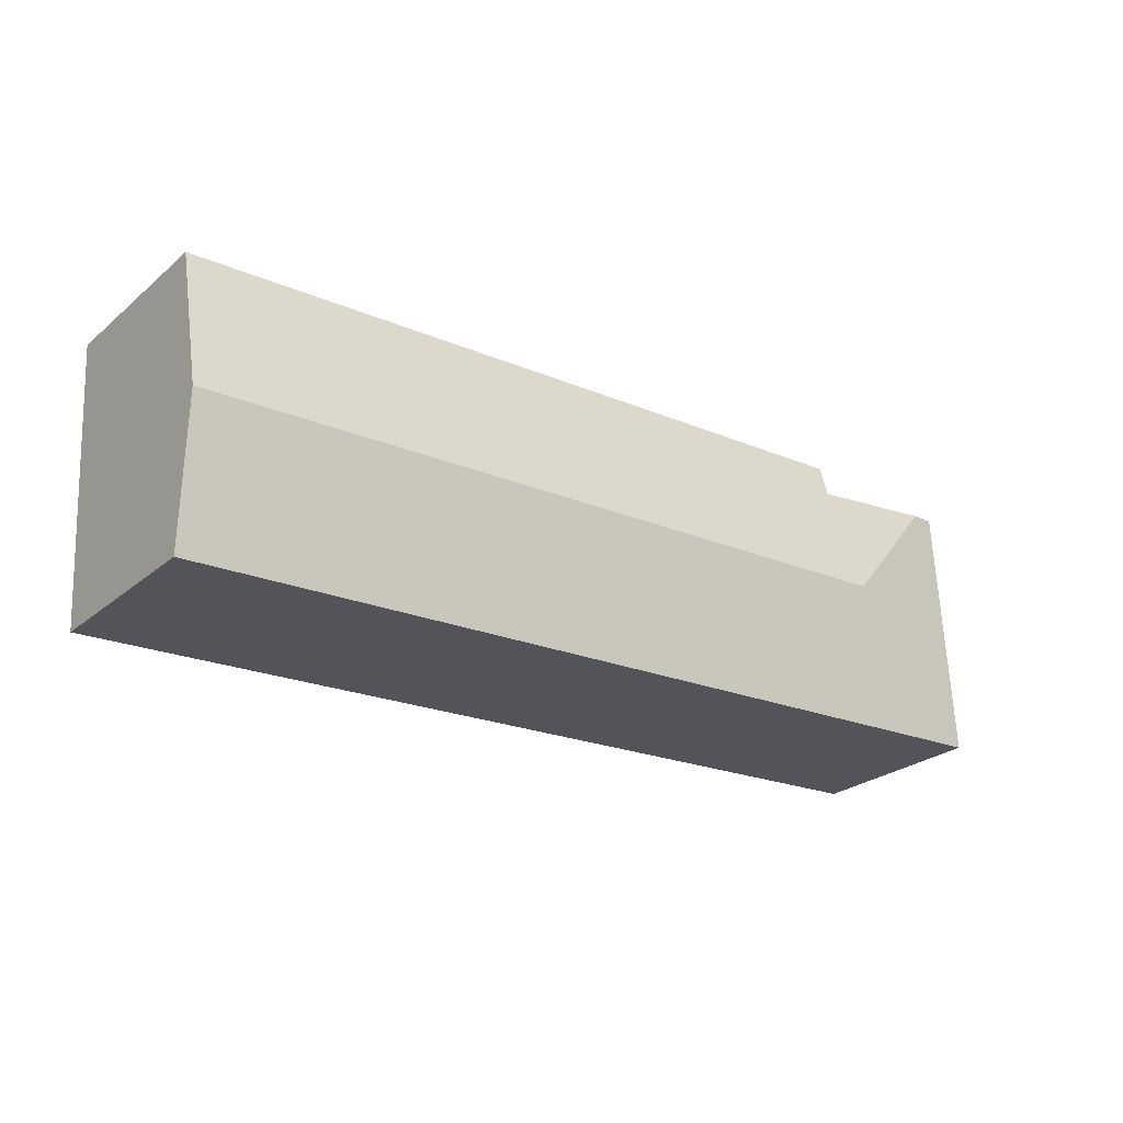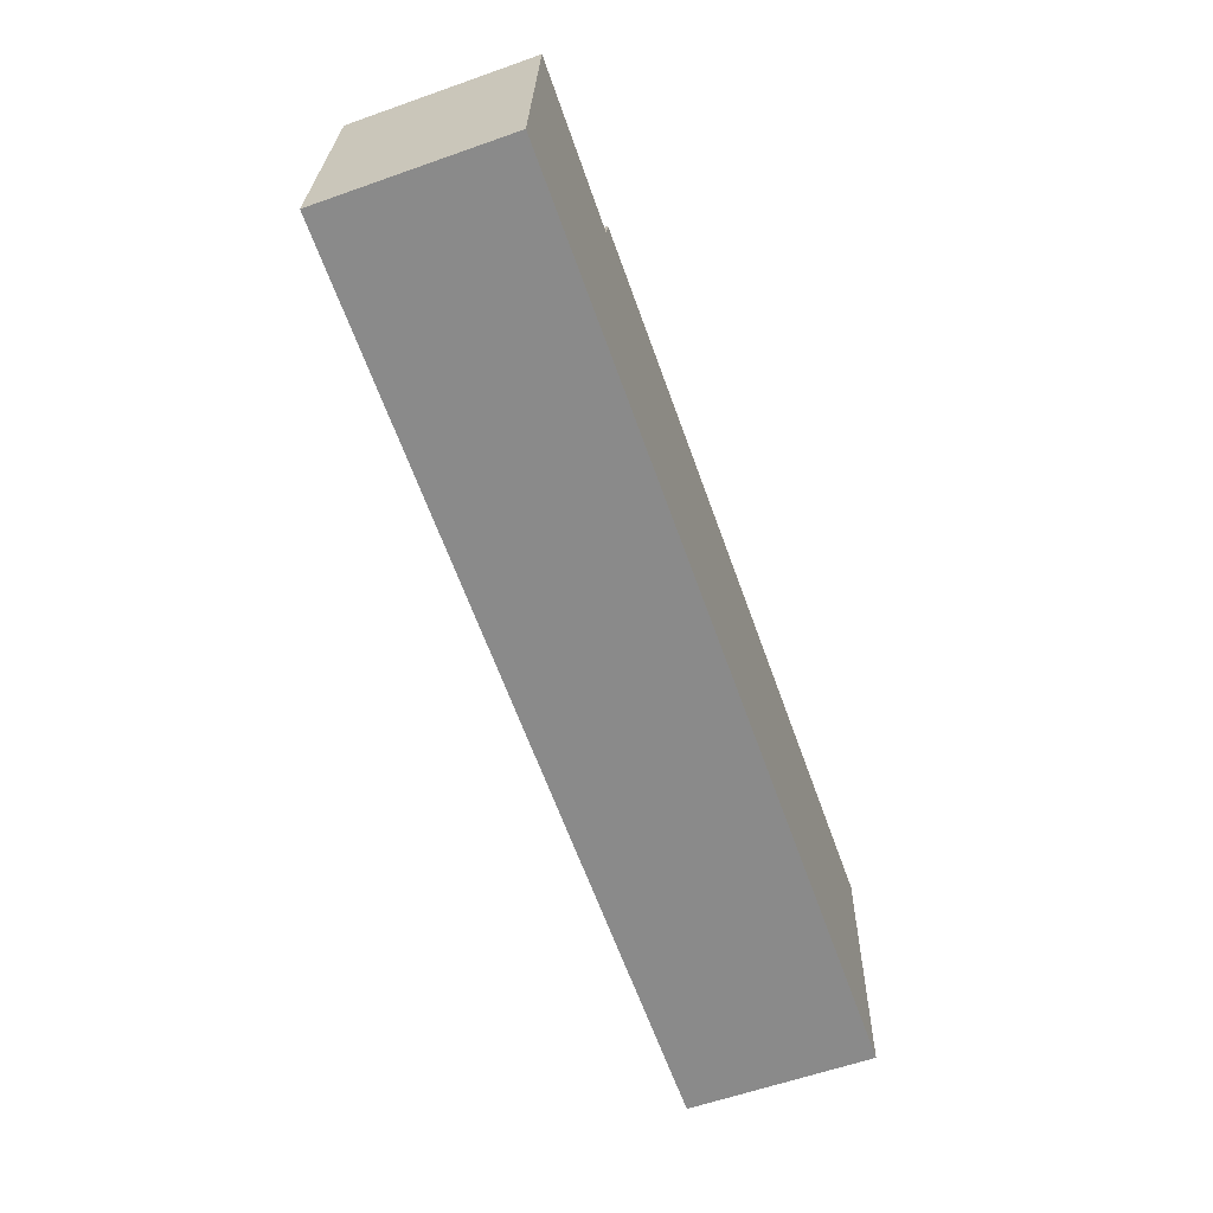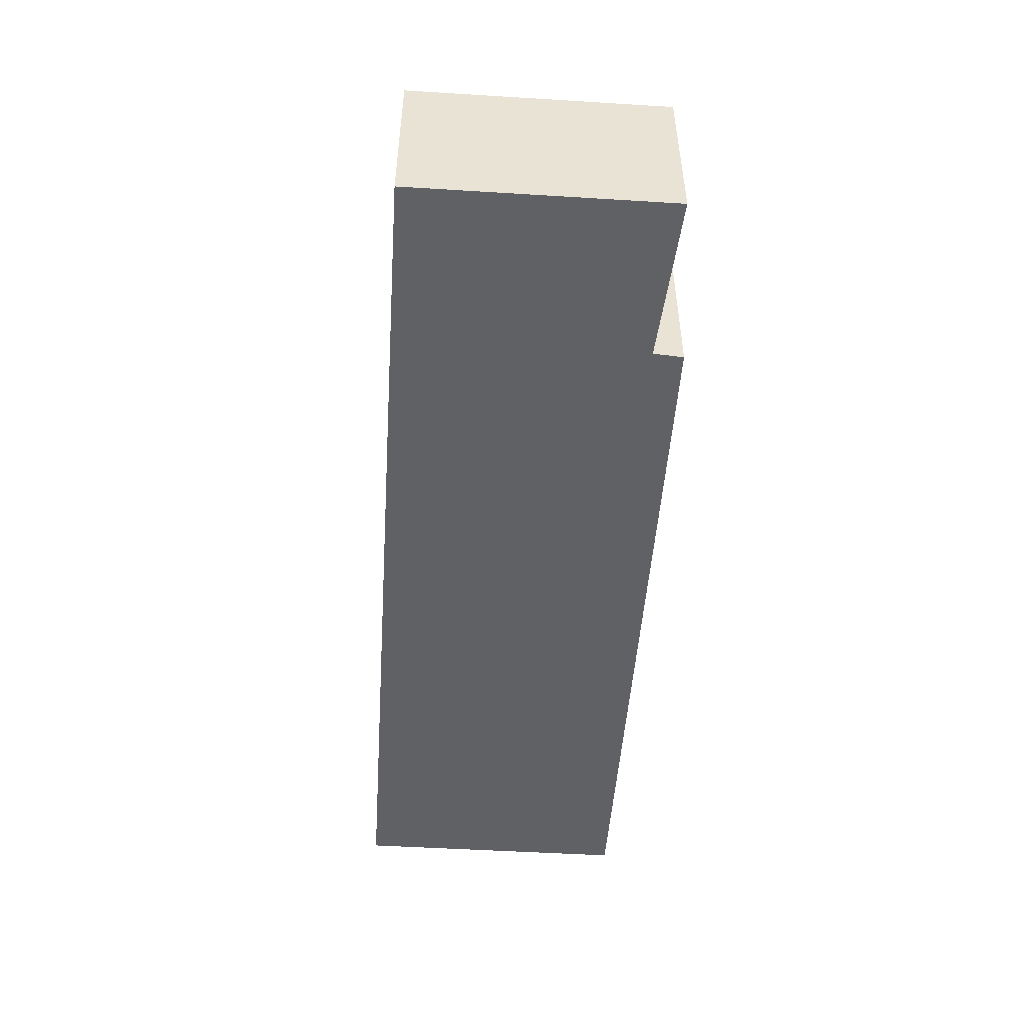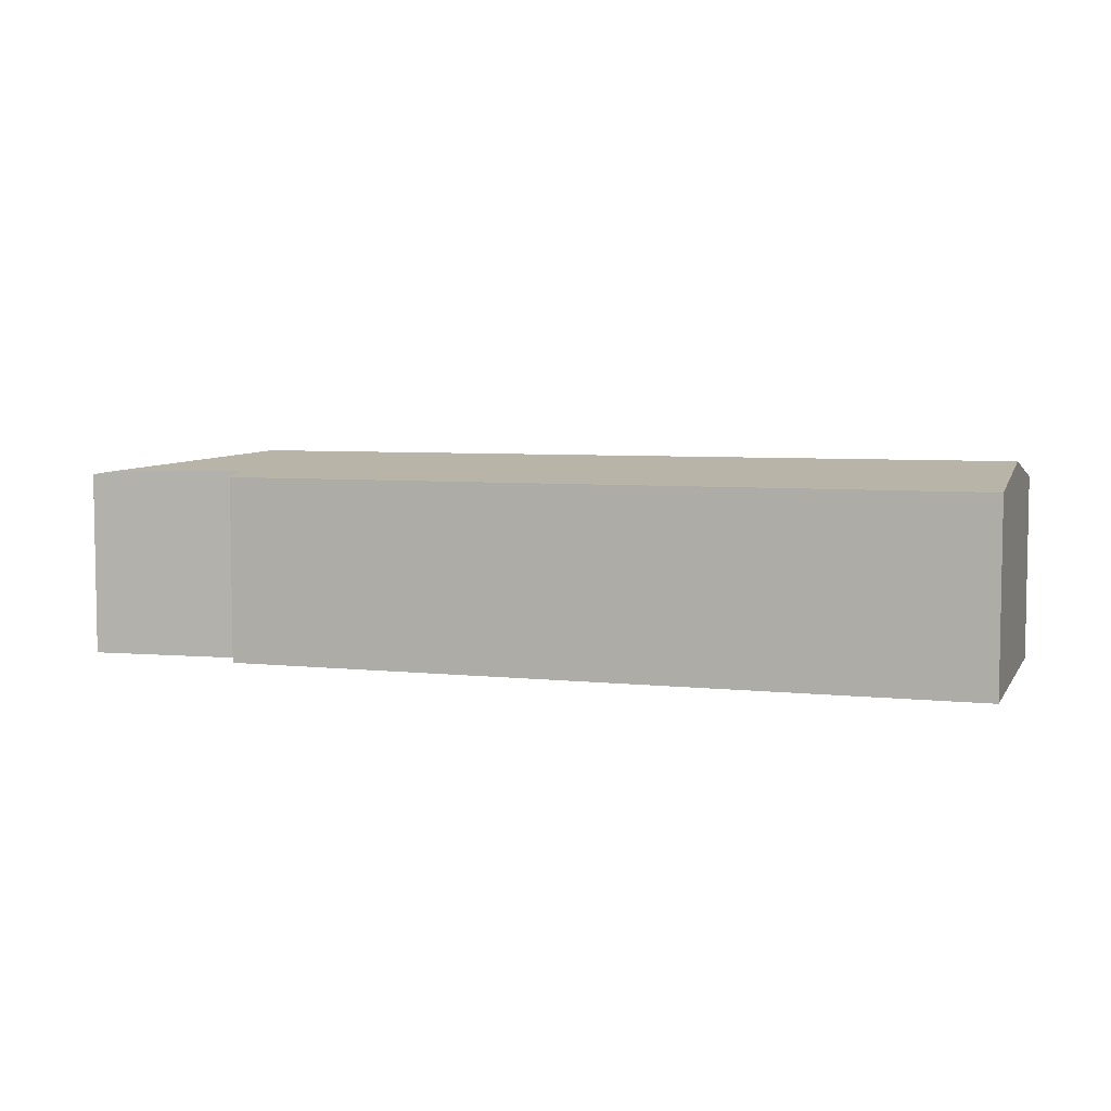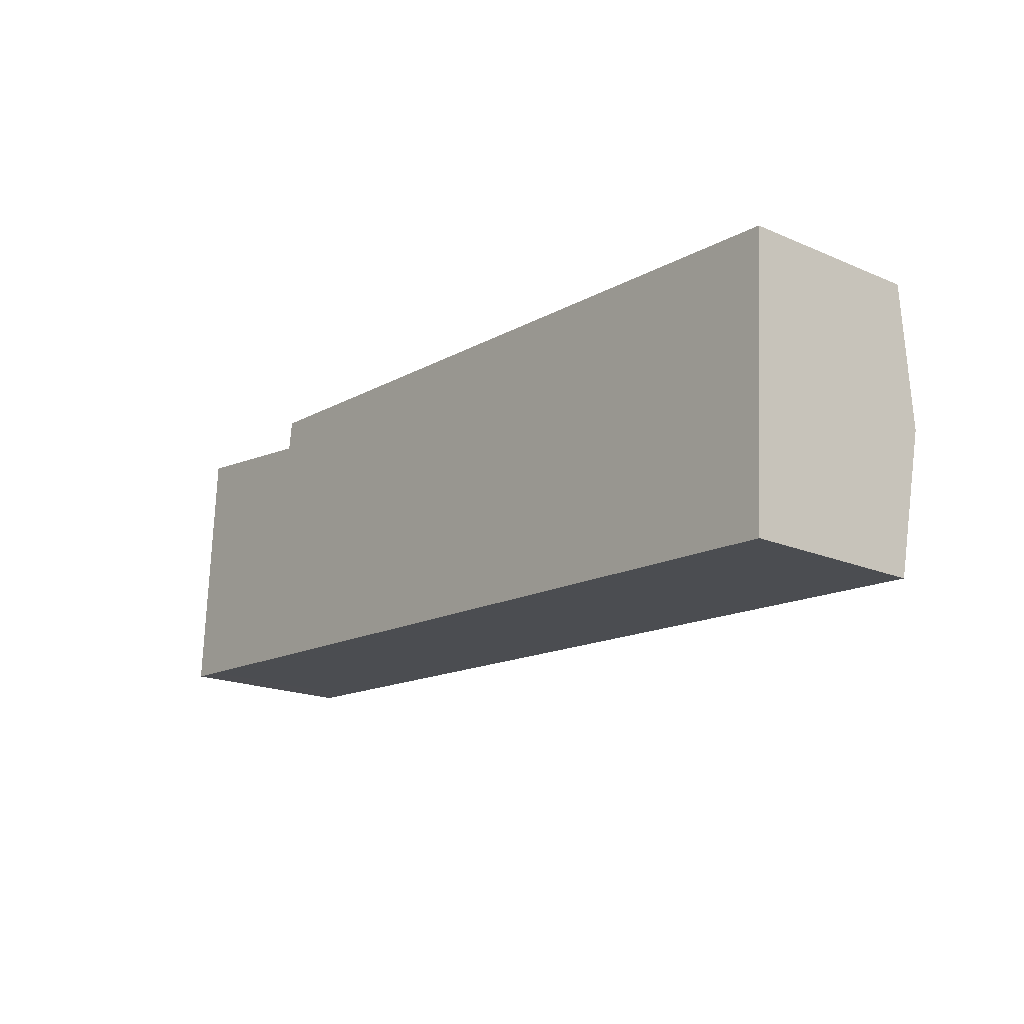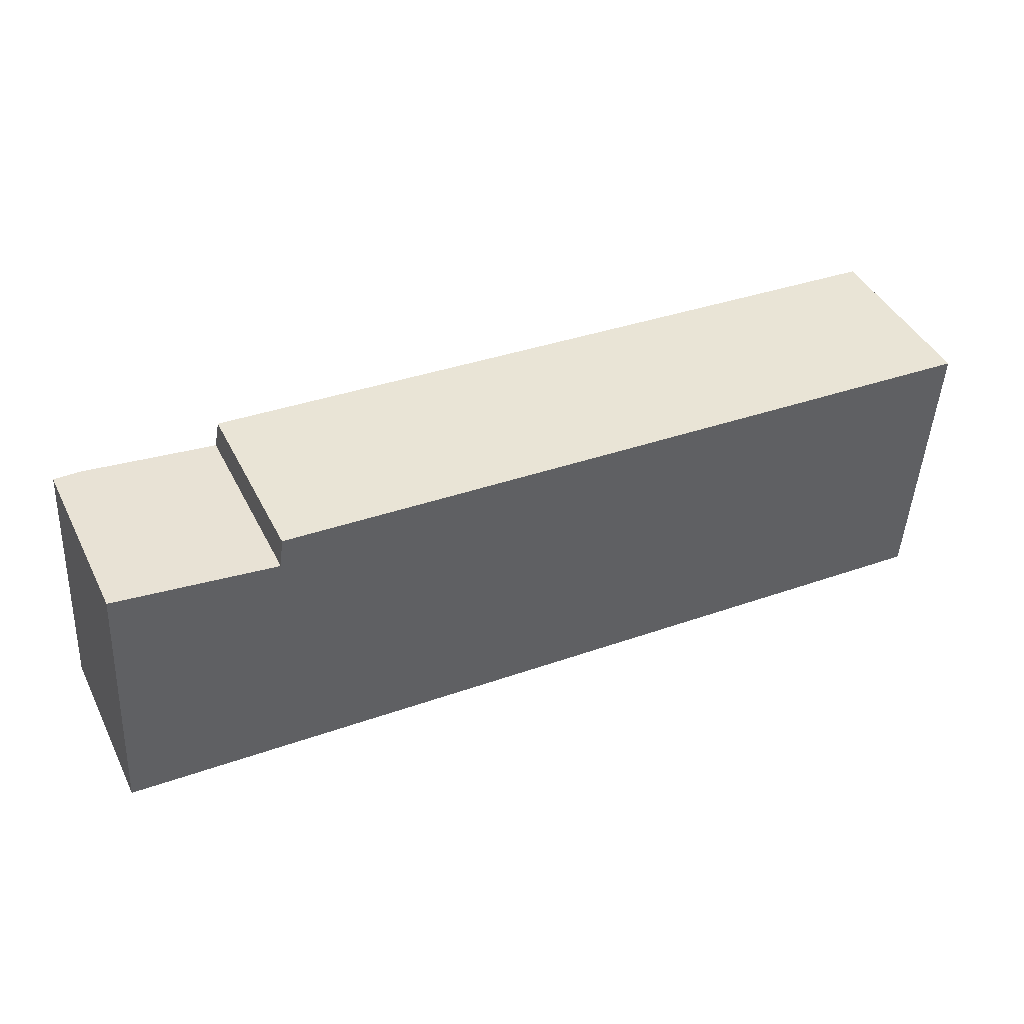
<metadata>
{"format":"obj","ext":"obj","renderer":"f3d","projection":"perspective","resolution":1024,"background":"white","views":[{"elev":-26.0,"azim":142.1,"up":"+Z"},{"elev":-60.6,"azim":-70.2,"up":"+Z"},{"elev":-49.8,"azim":-90.6,"up":"+Y"},{"elev":5.6,"azim":21.6,"up":"+Y"},{"elev":-18.6,"azim":50.8,"up":"+Z"},{"elev":42.9,"azim":-25.2,"up":"+Z"}]}
</metadata>
<code>
v  4.003 5.454 3.569
v  0.945 4.882 -0.054
v  0 4.882 2.989e-16
v  3.209 4.882 -0.184
v  24.16 4.882 -1.386
v  24.38 5.454 2.4
v  1.097 4.988 6.828
v  0.396 4.882 6.918
v  24.59 4.906 6.031
v  4.716 5.027 6.366
v  4.82 4.906 7.165
v  0.396 -4.236e-16 6.918
v  4.716 -3.898e-16 6.366
v  1.097 -4.181e-16 6.828
v  4.82 -4.387e-16 7.165
v  24.59 -3.693e-16 6.031
v  0 0 0
v  24.38 -1.47e-16 2.4
v  24.16 8.487e-17 -1.386
v  3.209 1.127e-17 -0.184
v  0.945 3.307e-18 -0.054
g defaultobject
f 1 2 3
f 2 1 4
f 4 1 5
f 5 1 6
f 7 3 8
f 3 7 1
f 9 10 11
f 10 1 7
f 1 10 6
f 6 10 9
f 8 10 7
f 10 8 12
f 10 12 13
f 13 12 14
f 15 9 11
f 9 15 16
f 13 11 10
f 11 13 15
f 17 8 3
f 8 17 12
f 16 6 9
f 6 16 5
f 5 16 18
f 5 18 19
f 19 4 5
f 4 19 20
f 4 20 2
f 2 20 21
f 2 21 3
f 3 21 17
f 15 18 16
f 18 15 19
f 19 15 13
f 19 13 20
f 20 13 14
f 20 14 12
f 20 12 21
f 21 12 17

</code>
